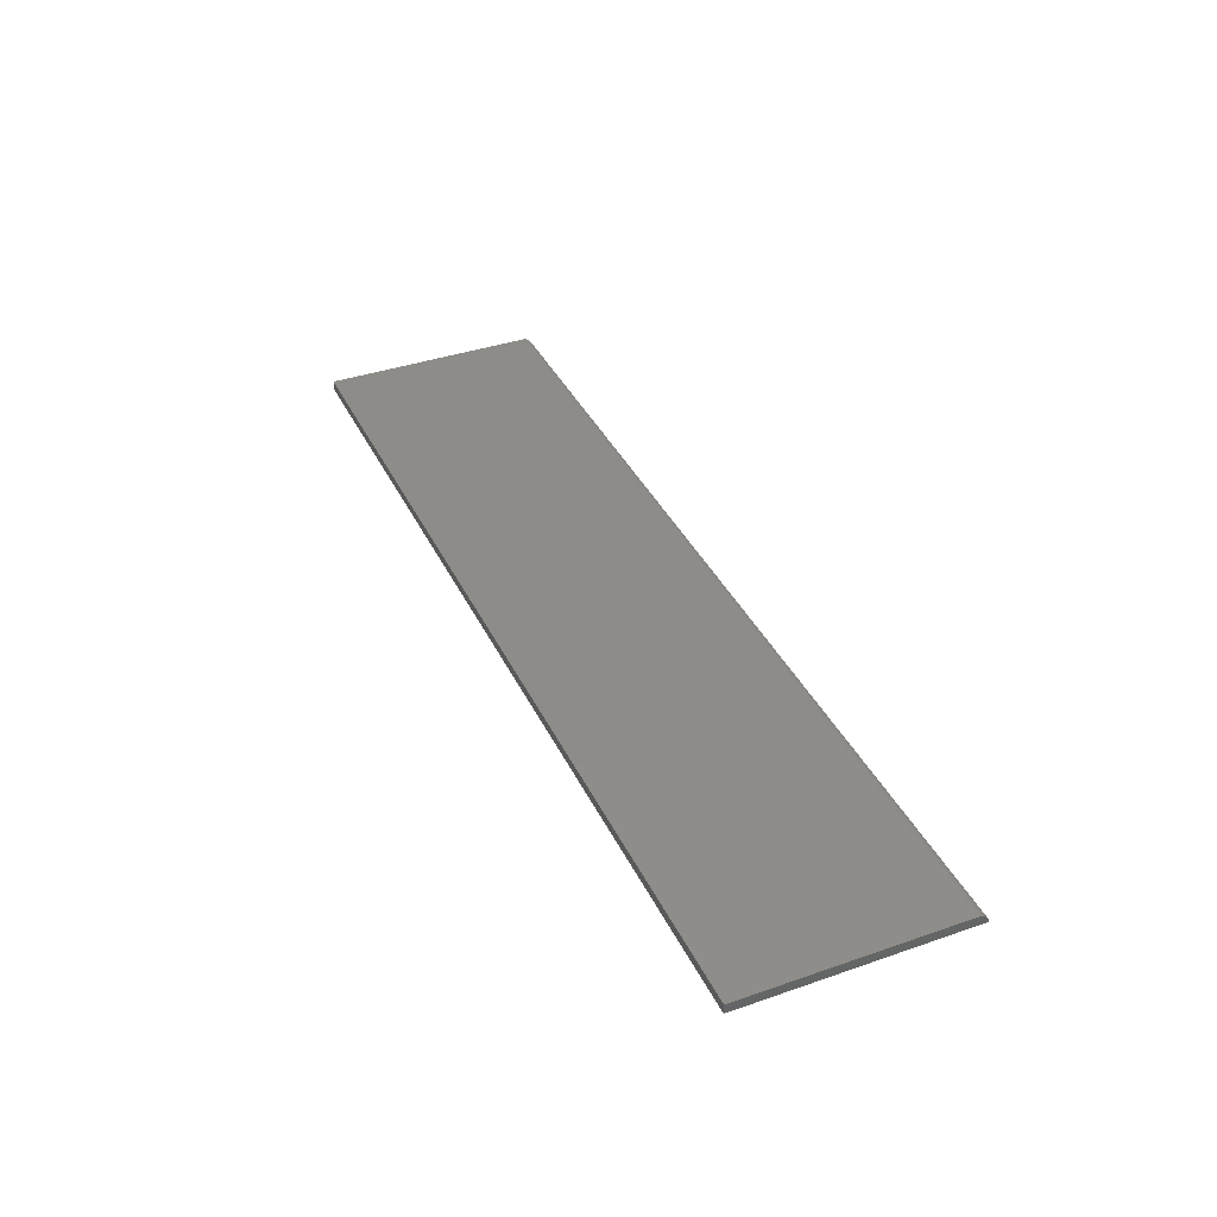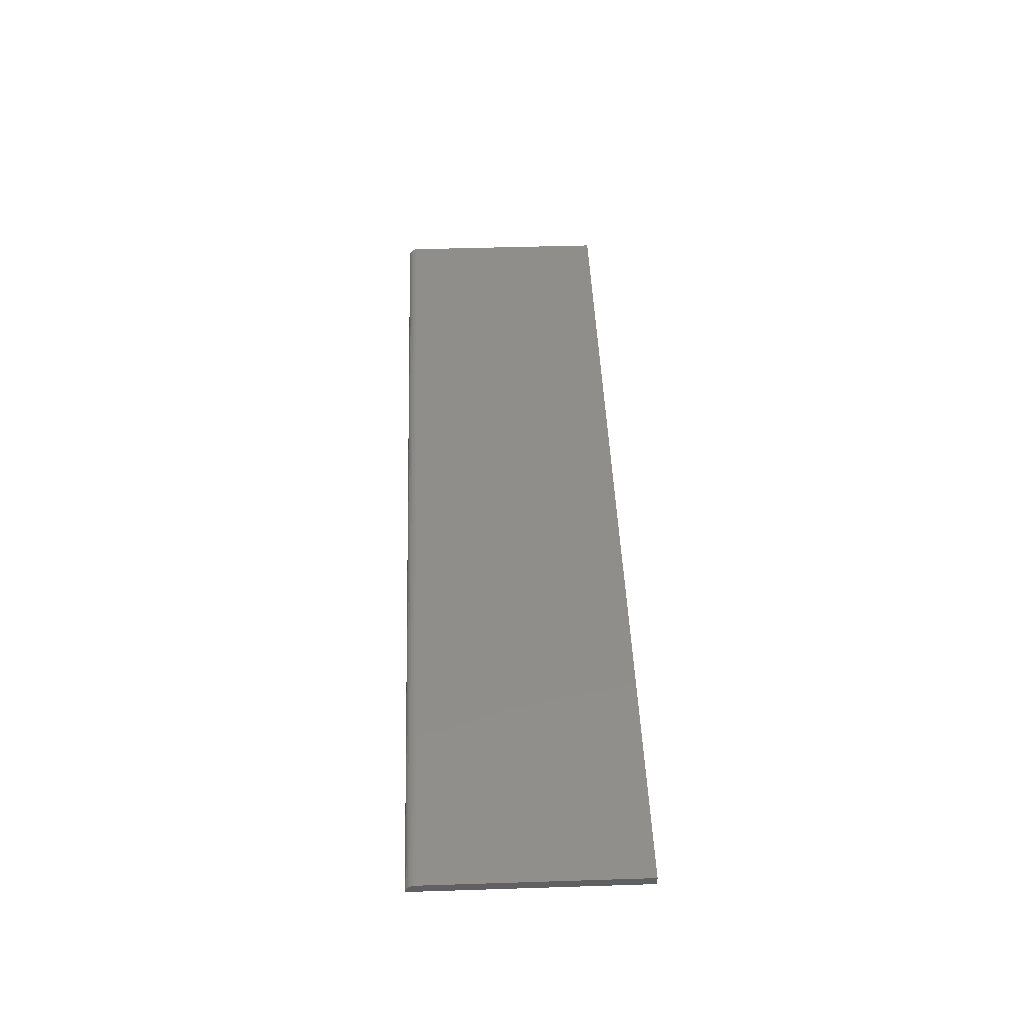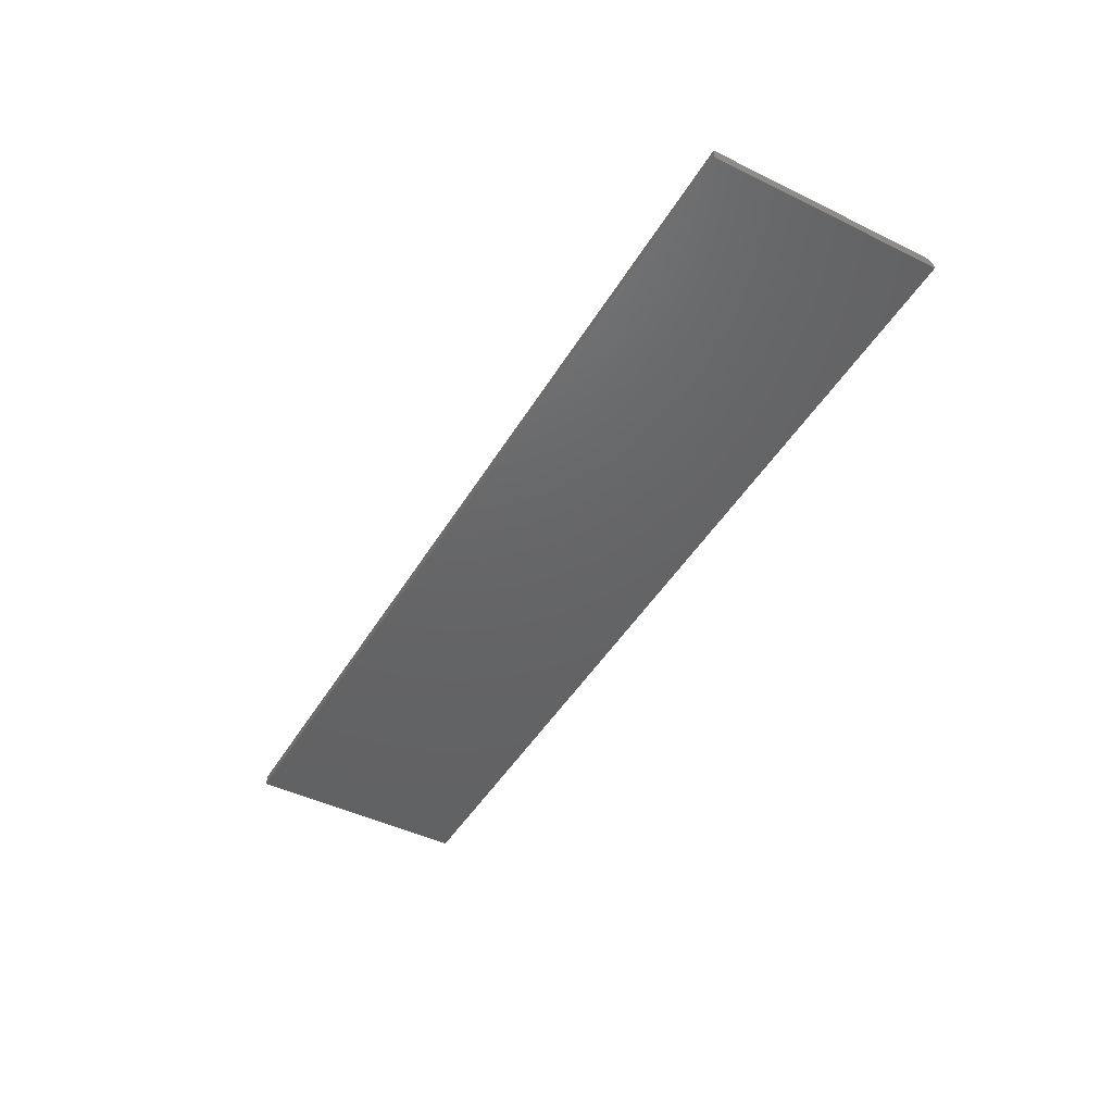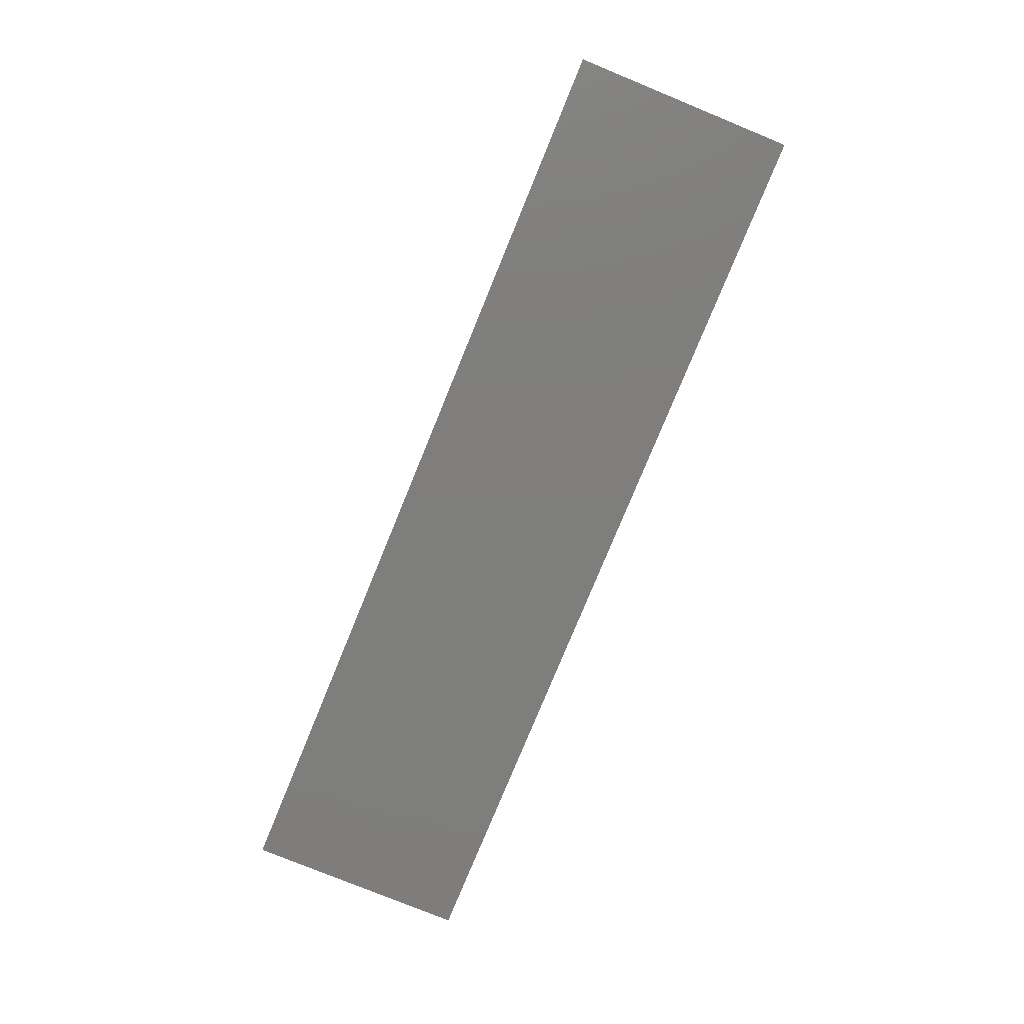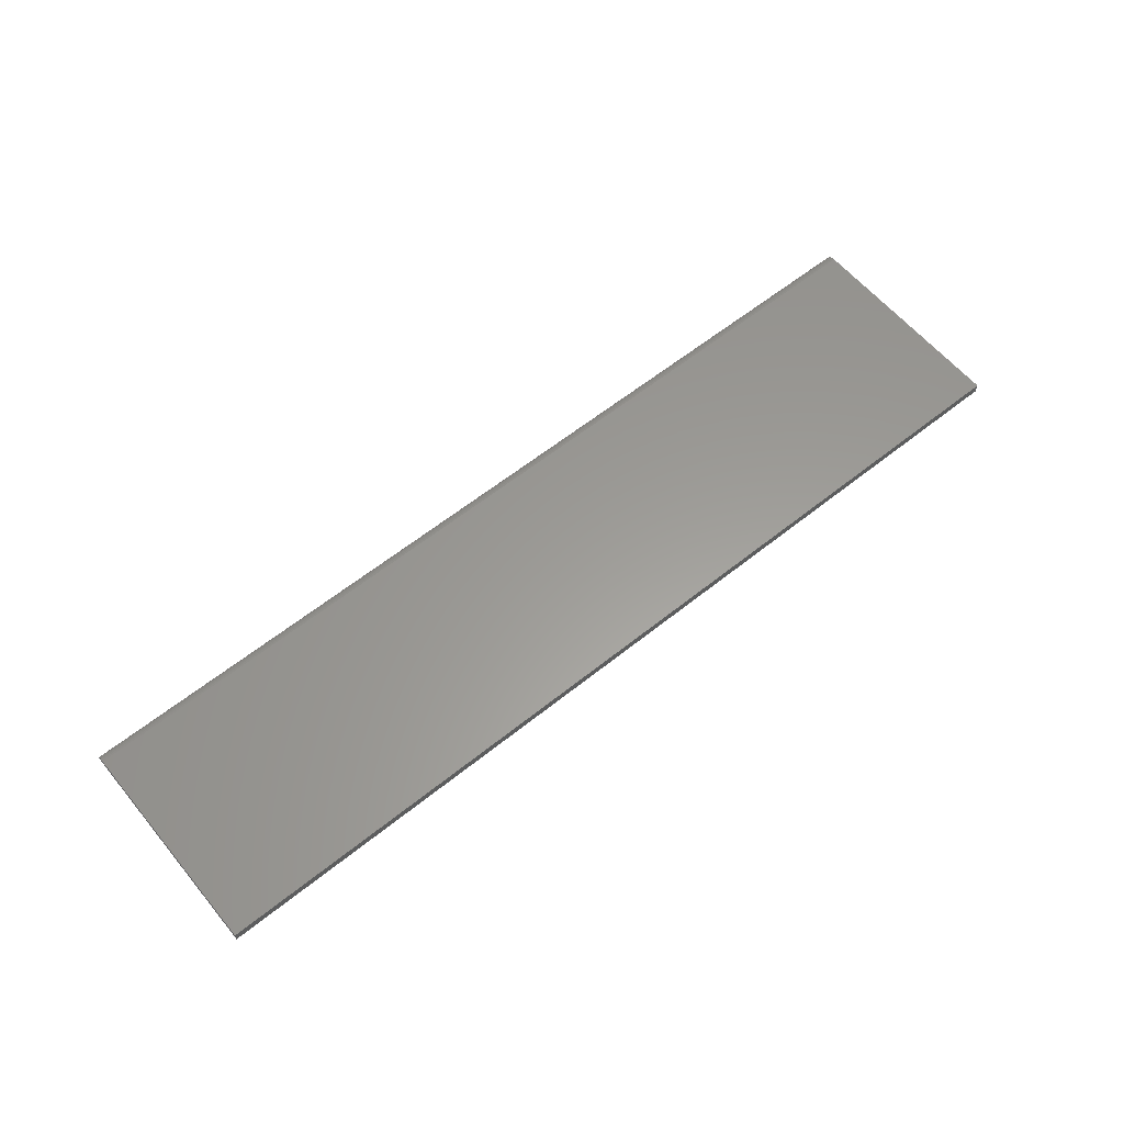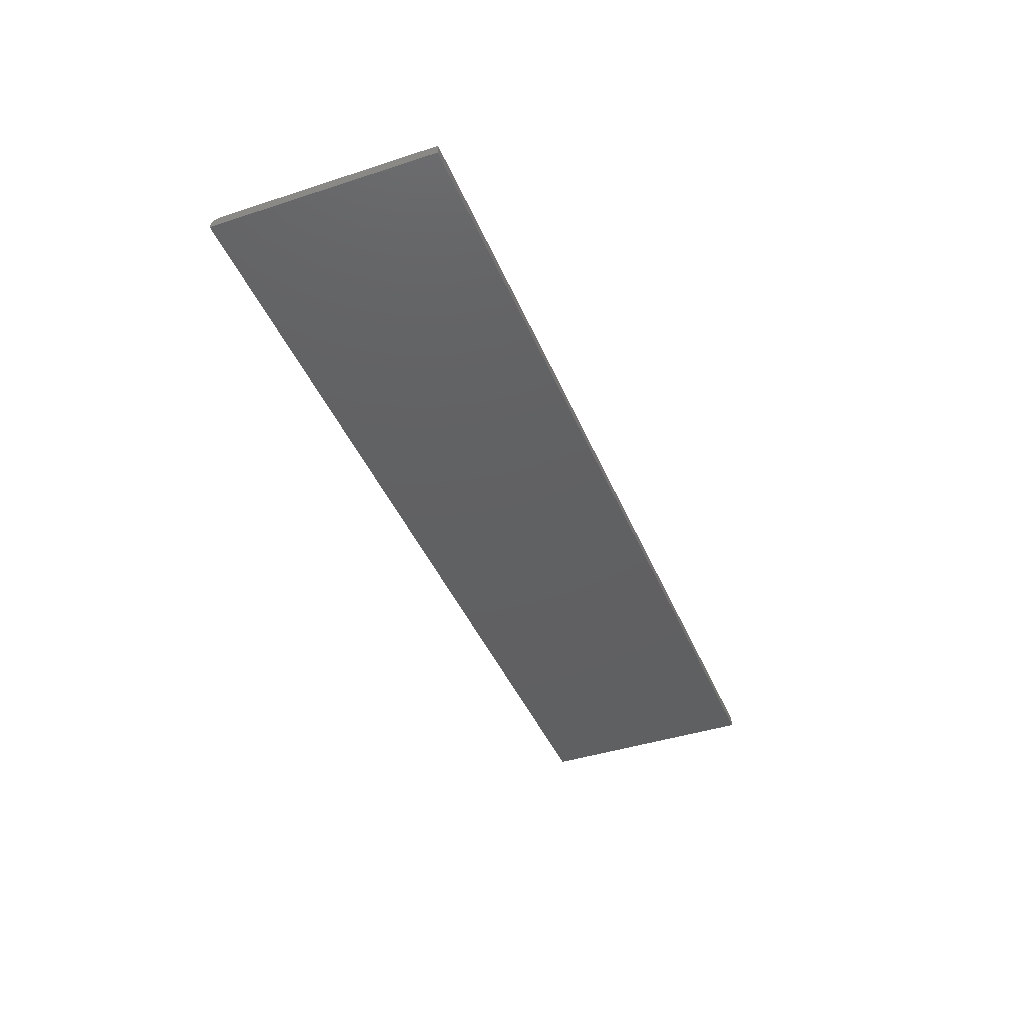
<metadata>
{"format":"stl","ext":"stl","renderer":"f3d","projection":"perspective","resolution":1024,"background":"white","views":[{"elev":38.2,"azim":66.3,"up":"+Y"},{"elev":45.6,"azim":-92.1,"up":"+Y"},{"elev":-45.9,"azim":60.7,"up":"+Y"},{"elev":-77.9,"azim":-112.3,"up":"+Y"},{"elev":60.1,"azim":-39.4,"up":"+Y"},{"elev":-42.0,"azim":-68.6,"up":"+Y"}]}
</metadata>
<code>
# stl→obj: 22 verts, 40 faces
v -0.7344 8.674e-19 -0.3281
v -0.7344 1.995e-17 0.01562
v 0.75 1.657e-16 -0.3281
v 0.75 1.847e-16 0.01562
v -0.7344 -0.01562 -0.3438
v -0.7344 -0.01562 0.01562
v -0.7344 -0.01258 -0.3434
v -0.7344 -0.0003002 -0.3312
v -0.7344 -0.001189 -0.3341
v -0.7344 -0.002633 -0.3368
v -0.7344 -0.004576 -0.3392
v -0.7344 -0.006944 -0.3411
v -0.7344 -0.009646 -0.3426
v 0.75 -0.001189 -0.3341
v 0.75 -0.0003002 -0.3312
v 0.75 -0.01562 -0.3438
v 0.75 -0.01258 -0.3434
v 0.75 -0.009646 -0.3426
v 0.75 -0.01562 0.01562
v 0.75 -0.006944 -0.3411
v 0.75 -0.004576 -0.3392
v 0.75 -0.002633 -0.3368
f 1 2 3
f 3 2 4
f 5 6 7
f 1 8 9
f 1 9 10
f 1 10 11
f 1 11 12
f 1 12 13
f 1 13 7
f 1 7 6
f 1 6 2
f 3 14 15
f 16 17 18
f 19 16 18
f 19 18 20
f 19 20 21
f 19 21 22
f 19 22 14
f 19 14 3
f 19 3 4
f 5 16 6
f 6 16 19
f 1 3 8
f 8 3 15
f 8 15 9
f 9 15 14
f 9 14 10
f 10 14 22
f 10 22 11
f 11 22 21
f 11 21 12
f 12 21 20
f 12 20 13
f 13 20 18
f 13 18 7
f 7 18 17
f 7 17 5
f 5 17 16
f 19 4 6
f 6 4 2

</code>
